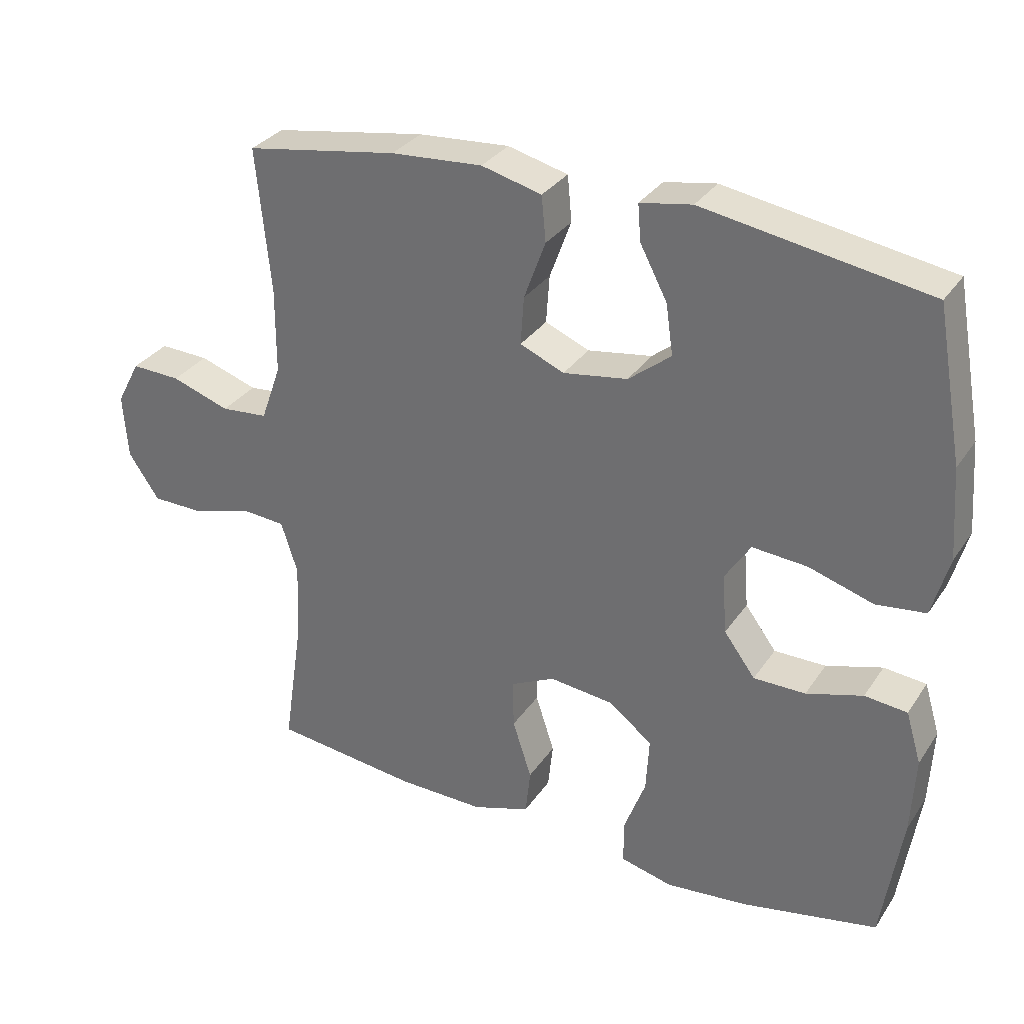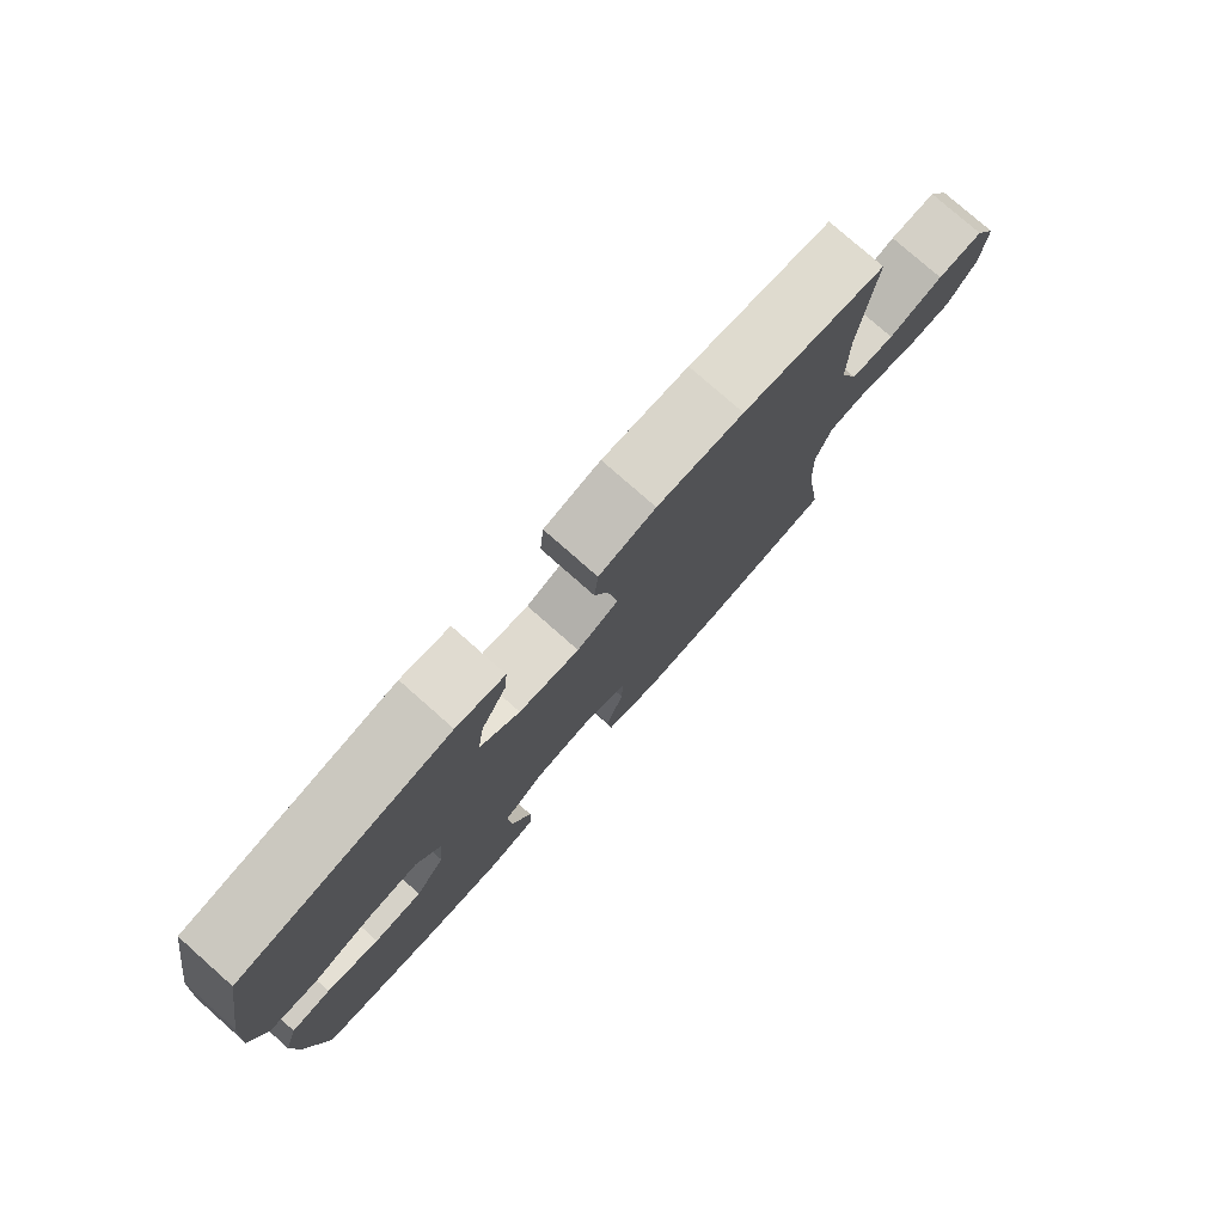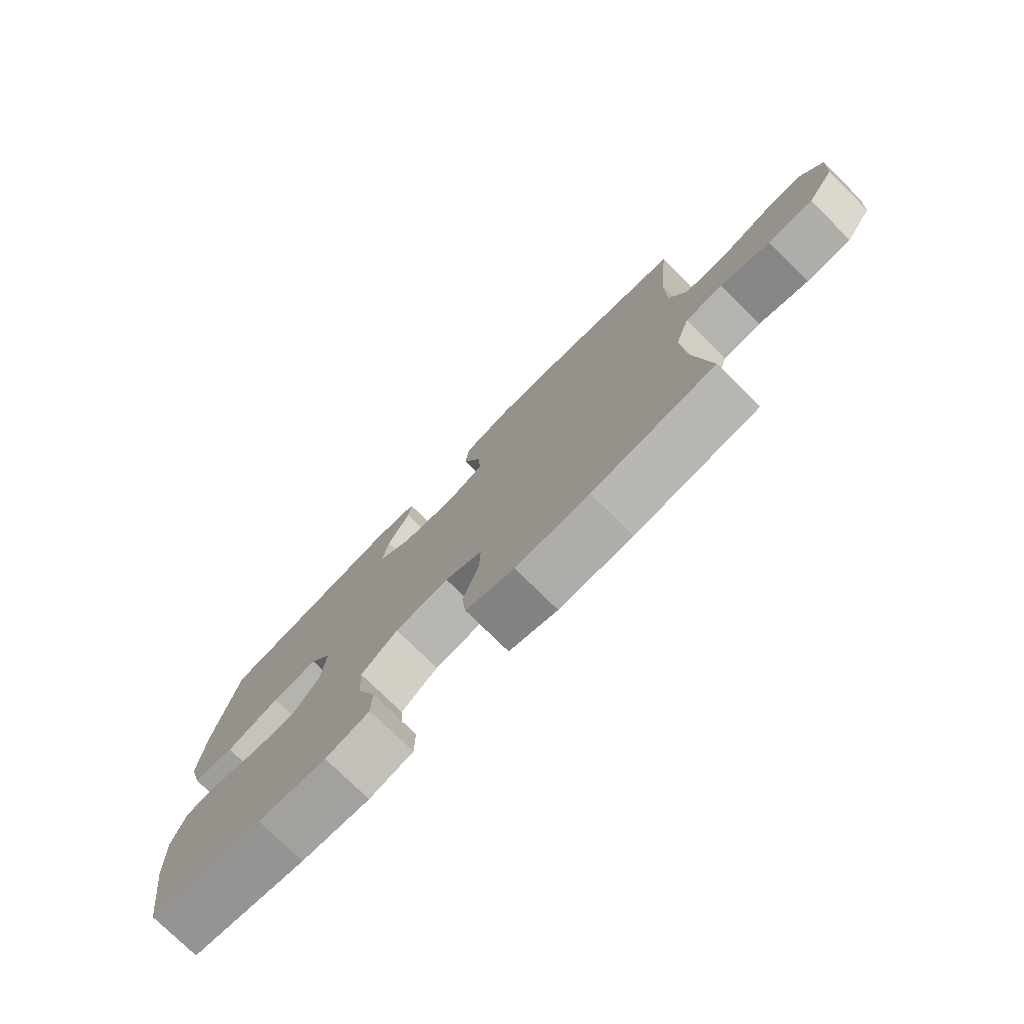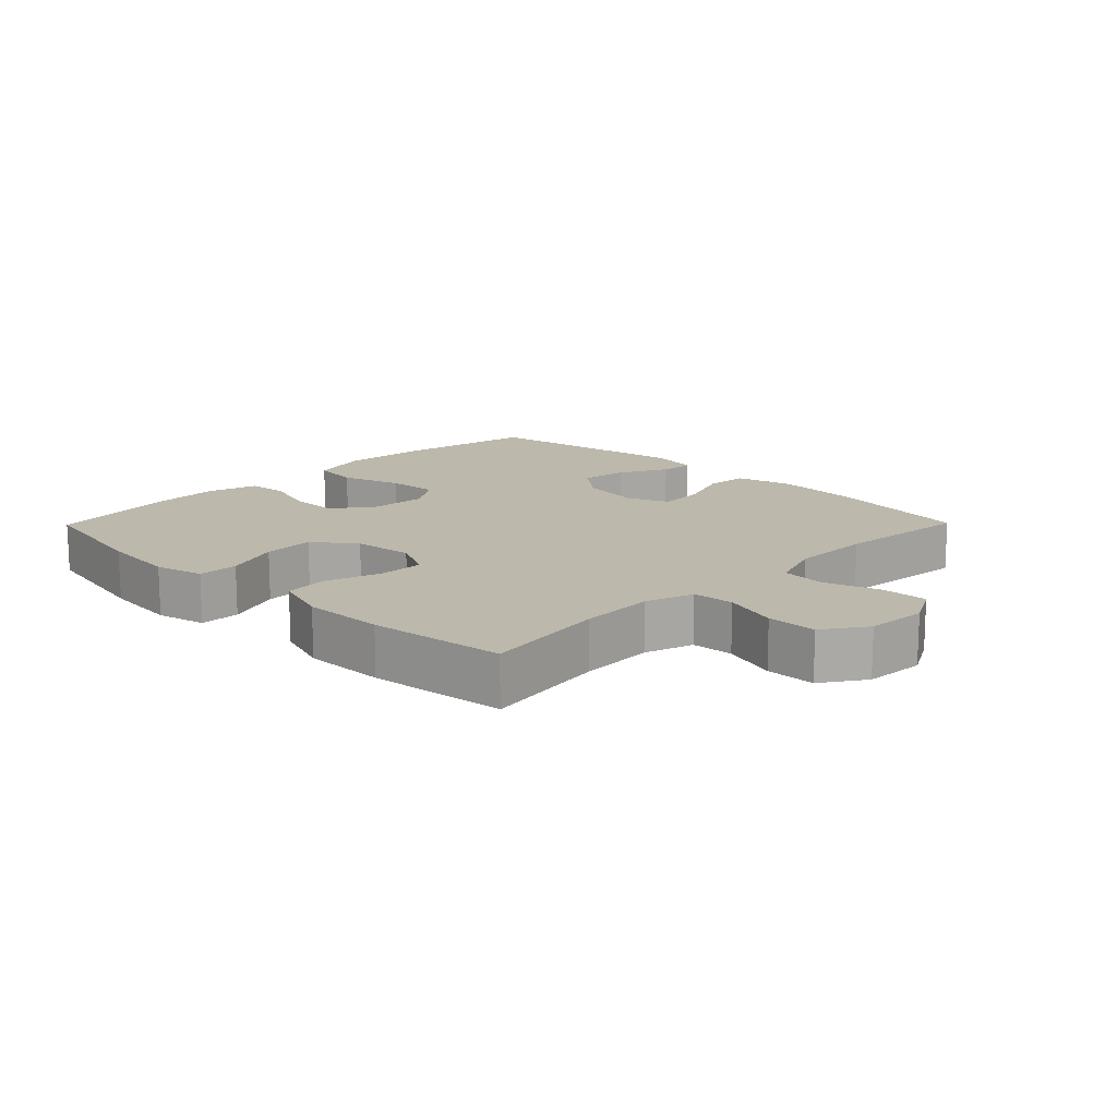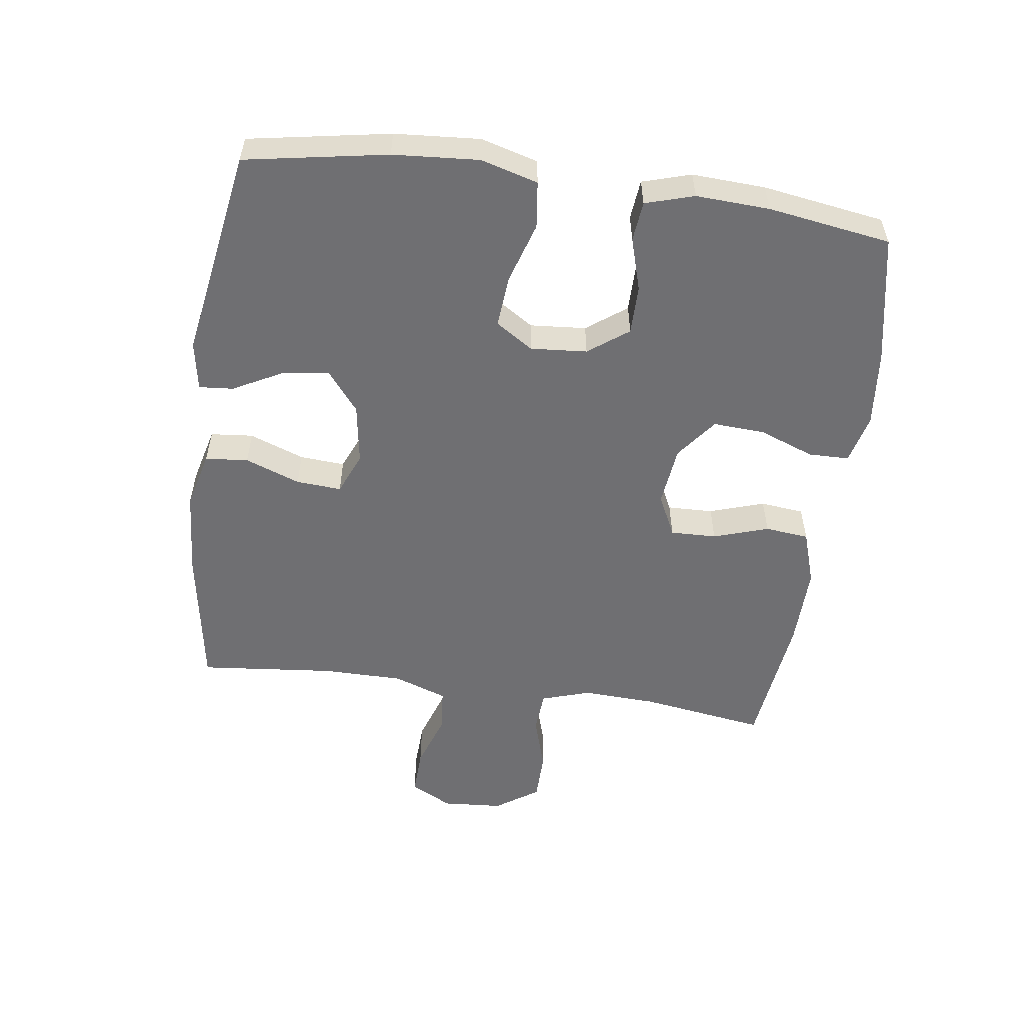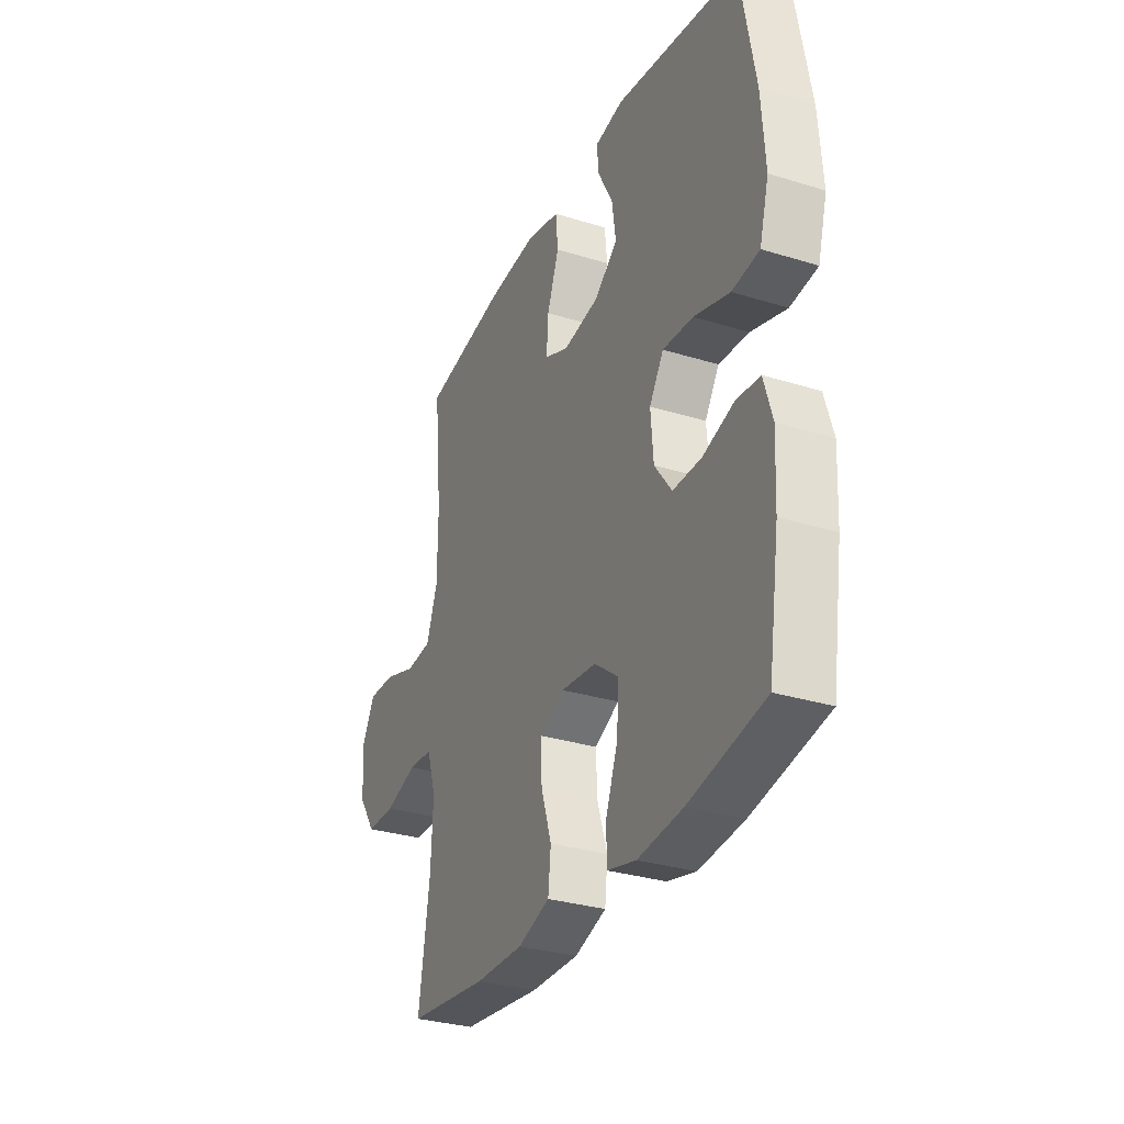
<metadata>
{"format":"obj","ext":"obj","renderer":"f3d","projection":"perspective","resolution":1024,"background":"white","views":[{"elev":31.5,"azim":28.2,"up":"+Z"},{"elev":78.2,"azim":131.4,"up":"+Z"},{"elev":-76.6,"azim":-134.6,"up":"+Z"},{"elev":14.6,"azim":-135.5,"up":"+Y"},{"elev":-54.7,"azim":82.1,"up":"+Y"},{"elev":-31.1,"azim":66.2,"up":"+Z"}]}
</metadata>
<code>
o path4352
v 0.5628 0.0375 -0.3137
v 0.5687 0.0375 -0.1974
v 0.5457 0.0375 -0.1205
v 0.4825 0.0375 -0.1141
v 0.3987 0.0375 -0.1392
v 0.3216 0.0375 -0.1391
v 0.2751 0.0375 -0.0761
v 0.2681 0.0375 0.01286
v 0.3062 0.0375 0.07209
v 0.388 0.0375 0.06554
v 0.4839 0.0375 0.03569
v 0.5576 0.0375 0.04465
v 0.5827 0.0375 0.1348
v 0.5729 0.0375 0.27
v 0.5331 0.0375 0.4946
v 0.1996 0.0375 0.5499
v 0.1226 0.0375 0.5363
v 0.127 0.0375 0.4821
v 0.1673 0.0375 0.405
v 0.178 0.0375 0.3302
v 0.1149 0.0375 0.28
v 0.01912 0.0375 0.265
v -0.04687 0.0375 0.2928
v -0.04186 0.0375 0.3642
v -0.009855 0.0375 0.4511
v -0.01615 0.0375 0.5187
v -0.1056 0.0375 0.5415
v -0.2417 0.0375 0.532
v -0.4686 0.0375 0.4946
v -0.4473 0.0375 0.2806
v -0.4478 0.0375 0.1523
v -0.4779 0.0375 0.06782
v -0.5476 0.0375 0.06161
v -0.6346 0.0375 0.09092
v -0.7081 0.0375 0.09368
v -0.743 0.0375 0.02791
v -0.7362 0.0375 -0.06811
v -0.6901 0.0375 -0.136
v -0.6114 0.0375 -0.137
v -0.5246 0.0375 -0.1104
v -0.4585 0.0375 -0.1153
v -0.4339 0.0375 -0.1925
v -0.4391 0.0375 -0.3104
v -0.4686 0.0375 -0.5074
v -0.2523 0.0375 -0.5334
v -0.1223 0.0375 -0.5358
v -0.03623 0.0375 -0.5077
v -0.02873 0.0375 -0.4384
v -0.05703 0.0375 -0.3514
v -0.05898 0.0375 -0.2787
v 0.007319 0.0375 -0.2466
v 0.1027 0.0375 -0.2574
v 0.1677 0.0375 -0.3073
v 0.1631 0.0375 -0.3886
v 0.1304 0.0375 -0.4759
v 0.1314 0.0375 -0.5397
v 0.2089 0.0375 -0.5591
v 0.3299 0.0375 -0.5472
v 0.5331 0.0375 -0.5074
v 0.5628 -0.0375 -0.3137
v 0.5687 -0.0375 -0.1974
v 0.5457 -0.0375 -0.1205
v 0.4825 -0.0375 -0.1141
v 0.3987 -0.0375 -0.1392
v 0.3216 -0.0375 -0.1391
v 0.2751 -0.0375 -0.0761
v 0.2681 -0.0375 0.01286
v 0.3062 -0.0375 0.07209
v 0.388 -0.0375 0.06554
v 0.4839 -0.0375 0.03569
v 0.5576 -0.0375 0.04465
v 0.5827 -0.0375 0.1348
v 0.5729 -0.0375 0.27
v 0.5331 -0.0375 0.4946
v 0.1996 -0.0375 0.5499
v 0.1226 -0.0375 0.5363
v 0.127 -0.0375 0.4821
v 0.1673 -0.0375 0.405
v 0.178 -0.0375 0.3302
v 0.1149 -0.0375 0.28
v 0.01912 -0.0375 0.265
v -0.04687 -0.0375 0.2928
v -0.04186 -0.0375 0.3642
v -0.009855 -0.0375 0.4511
v -0.01615 -0.0375 0.5187
v -0.1056 -0.0375 0.5415
v -0.2417 -0.0375 0.532
v -0.4686 -0.0375 0.4946
v -0.4473 -0.0375 0.2806
v -0.4478 -0.0375 0.1523
v -0.4779 -0.0375 0.06782
v -0.5476 -0.0375 0.06161
v -0.6346 -0.0375 0.09092
v -0.7081 -0.0375 0.09368
v -0.743 -0.0375 0.02791
v -0.7362 -0.0375 -0.06811
v -0.6901 -0.0375 -0.136
v -0.6114 -0.0375 -0.137
v -0.5246 -0.0375 -0.1104
v -0.4585 -0.0375 -0.1153
v -0.4339 -0.0375 -0.1925
v -0.4391 -0.0375 -0.3104
v -0.4686 -0.0375 -0.5074
v -0.2523 -0.0375 -0.5334
v -0.1223 -0.0375 -0.5358
v -0.03623 -0.0375 -0.5077
v -0.02873 -0.0375 -0.4384
v -0.05703 -0.0375 -0.3514
v -0.05898 -0.0375 -0.2787
v 0.007319 -0.0375 -0.2466
v 0.1027 -0.0375 -0.2574
v 0.1677 -0.0375 -0.3073
v 0.1631 -0.0375 -0.3886
v 0.1304 -0.0375 -0.4759
v 0.1314 -0.0375 -0.5397
v 0.2089 -0.0375 -0.5591
v 0.3299 -0.0375 -0.5472
v 0.5331 -0.0375 -0.5074
v 0.5576 0.0375 0.04465
v 0.5576 0.0375 0.04465
v 0.5827 0.0375 0.1348
v 0.5729 0.0375 0.27
v 0.5628 0.0375 -0.3137
v 0.5687 0.0375 -0.1974
v 0.5457 0.0375 -0.1205
v 0.5457 0.0375 -0.1205
v 0.4839 0.0375 0.03569
v 0.4825 0.0375 -0.1141
v 0.5331 0.0375 0.4946
v 0.5331 0.0375 0.4946
v 0.5331 0.0375 -0.5074
v 0.5331 0.0375 -0.5074
v 0.388 0.0375 0.06554
v 0.3987 0.0375 -0.1392
v 0.3299 0.0375 -0.5472
v 0.3216 0.0375 -0.1391
v 0.3062 0.0375 0.07209
v 0.3062 0.0375 0.07209
v 0.2089 0.0375 -0.5591
v 0.1996 0.0375 0.5499
v 0.2751 0.0375 -0.0761
v 0.2681 0.0375 0.01286
v 0.1314 0.0375 -0.5397
v 0.1314 0.0375 -0.5397
v 0.1677 0.0375 -0.3073
v 0.1631 0.0375 -0.3886
v 0.1673 0.0375 0.405
v 0.178 0.0375 0.3302
v 0.1226 0.0375 0.5363
v 0.1226 0.0375 0.5363
v 0.1149 0.0375 0.28
v 0.1027 0.0375 -0.2574
v 0.127 0.0375 0.4821
v 0.1304 0.0375 -0.4759
v 0.01912 0.0375 0.265
v 0.007319 0.0375 -0.2466
v -0.04687 0.0375 0.2928
v -0.04687 0.0375 0.2928
v -0.05898 0.0375 -0.2787
v -0.05898 0.0375 -0.2787
v -0.04186 0.0375 0.3642
v -0.009855 0.0375 0.4511
v -0.01615 0.0375 0.5187
v -0.01615 0.0375 0.5187
v -0.1056 0.0375 0.5415
v -0.03623 0.0375 -0.5077
v -0.03623 0.0375 -0.5077
v -0.02873 0.0375 -0.4384
v -0.05703 0.0375 -0.3514
v -0.1223 0.0375 -0.5358
v -0.2417 0.0375 0.532
v -0.2523 0.0375 -0.5334
v -0.4686 0.0375 -0.5074
v -0.4686 0.0375 -0.5074
v -0.4339 0.0375 -0.1925
v -0.4391 0.0375 -0.3104
v -0.4585 0.0375 -0.1153
v -0.4585 0.0375 -0.1153
v -0.4473 0.0375 0.2806
v -0.4478 0.0375 0.1523
v -0.4686 0.0375 0.4946
v -0.4686 0.0375 0.4946
v -0.4779 0.0375 0.06782
v -0.4779 0.0375 0.06782
v -0.5246 0.0375 -0.1104
v -0.5476 0.0375 0.06161
v -0.6114 0.0375 -0.137
v -0.6346 0.0375 0.09092
v -0.6901 0.0375 -0.136
v -0.7081 0.0375 0.09368
v -0.7081 0.0375 0.09368
v -0.7362 0.0375 -0.06811
v -0.743 0.0375 0.02791
v 0.5576 -0.0375 0.04465
v 0.5576 -0.0375 0.04465
v 0.5827 -0.0375 0.1348
v 0.5729 -0.0375 0.27
v 0.5628 -0.0375 -0.3137
v 0.5687 -0.0375 -0.1974
v 0.5457 -0.0375 -0.1205
v 0.5457 -0.0375 -0.1205
v 0.4839 -0.0375 0.03569
v 0.4825 -0.0375 -0.1141
v 0.5331 -0.0375 0.4946
v 0.5331 -0.0375 0.4946
v 0.5331 -0.0375 -0.5074
v 0.5331 -0.0375 -0.5074
v 0.388 -0.0375 0.06554
v 0.3987 -0.0375 -0.1392
v 0.3299 -0.0375 -0.5472
v 0.3216 -0.0375 -0.1391
v 0.3062 -0.0375 0.07209
v 0.3062 -0.0375 0.07209
v 0.2089 -0.0375 -0.5591
v 0.1996 -0.0375 0.5499
v 0.2751 -0.0375 -0.0761
v 0.2681 -0.0375 0.01286
v 0.1314 -0.0375 -0.5397
v 0.1314 -0.0375 -0.5397
v 0.1677 -0.0375 -0.3073
v 0.1631 -0.0375 -0.3886
v 0.1673 -0.0375 0.405
v 0.178 -0.0375 0.3302
v 0.1226 -0.0375 0.5363
v 0.1226 -0.0375 0.5363
v 0.1149 -0.0375 0.28
v 0.1027 -0.0375 -0.2574
v 0.127 -0.0375 0.4821
v 0.1304 -0.0375 -0.4759
v 0.01912 -0.0375 0.265
v 0.007319 -0.0375 -0.2466
v -0.04687 -0.0375 0.2928
v -0.04687 -0.0375 0.2928
v -0.05898 -0.0375 -0.2787
v -0.05898 -0.0375 -0.2787
v -0.04186 -0.0375 0.3642
v -0.009855 -0.0375 0.4511
v -0.01615 -0.0375 0.5187
v -0.01615 -0.0375 0.5187
v -0.1056 -0.0375 0.5415
v -0.03623 -0.0375 -0.5077
v -0.03623 -0.0375 -0.5077
v -0.02873 -0.0375 -0.4384
v -0.05703 -0.0375 -0.3514
v -0.1223 -0.0375 -0.5358
v -0.2417 -0.0375 0.532
v -0.2523 -0.0375 -0.5334
v -0.4686 -0.0375 -0.5074
v -0.4686 -0.0375 -0.5074
v -0.4339 -0.0375 -0.1925
v -0.4391 -0.0375 -0.3104
v -0.4585 -0.0375 -0.1153
v -0.4585 -0.0375 -0.1153
v -0.4473 -0.0375 0.2806
v -0.4478 -0.0375 0.1523
v -0.4686 -0.0375 0.4946
v -0.4686 -0.0375 0.4946
v -0.4779 -0.0375 0.06782
v -0.4779 -0.0375 0.06782
v -0.5246 -0.0375 -0.1104
v -0.5476 -0.0375 0.06161
v -0.6114 -0.0375 -0.137
v -0.6346 -0.0375 0.09092
v -0.6901 -0.0375 -0.136
v -0.7081 -0.0375 0.09368
v -0.7081 -0.0375 0.09368
v -0.7362 -0.0375 -0.06811
v -0.743 -0.0375 0.02791
f 263 262 261
f 209 211 220
f 261 260 258
f 230 217 226
f 252 258 260
f 197 208 196
f 241 243 245
f 251 234 250
f 223 204 222
f 260 261 262
f 198 199 209
f 254 232 246
f 208 197 223
f 268 263 265
f 220 211 227
f 247 251 248
f 250 234 252
f 210 221 214
f 244 234 251
f 216 227 211
f 228 215 224
f 268 267 263
f 227 216 231
f 231 230 232
f 203 199 200
f 226 212 223
f 231 217 230
f 245 244 247
f 218 214 229
f 194 196 202
f 198 220 210
f 212 208 223
f 258 234 255
f 255 234 232
f 247 244 251
f 202 196 208
f 217 212 226
f 255 232 254
f 229 214 221
f 252 234 258
f 209 199 203
f 209 220 198
f 254 246 256
f 240 237 238
f 231 216 217
f 246 236 240
f 244 245 243
f 236 237 240
f 264 262 267
f 231 232 234
f 221 210 220
f 222 215 228
f 206 198 210
f 197 204 223
f 215 222 204
f 246 232 236
f 262 263 267
f 120 13 72 195
f 13 14 73 72
f 1 2 61 60
f 2 126 201 61
f 11 12 71 70
f 3 4 63 62
f 14 130 205 73
f 132 1 60 207
f 10 11 70 69
f 4 5 64 63
f 58 59 118 117
f 5 6 65 64
f 138 10 69 213
f 57 58 117 116
f 15 16 75 74
f 6 7 66 65
f 8 9 68 67
f 7 8 67 66
f 144 57 116 219
f 53 54 113 112
f 19 20 79 78
f 16 150 225 75
f 20 21 80 79
f 52 53 112 111
f 18 19 78 77
f 17 18 77 76
f 55 56 115 114
f 54 55 114 113
f 21 22 81 80
f 51 52 111 110
f 22 158 233 81
f 160 51 110 235
f 24 25 84 83
f 25 164 239 84
f 26 27 86 85
f 167 48 107 242
f 48 49 108 107
f 46 47 106 105
f 23 24 83 82
f 49 50 109 108
f 27 28 87 86
f 45 46 105 104
f 174 45 104 249
f 42 43 102 101
f 178 42 101 253
f 30 31 90 89
f 182 30 89 257
f 28 29 88 87
f 31 184 259 90
f 43 44 103 102
f 40 41 100 99
f 32 33 92 91
f 39 40 99 98
f 33 34 93 92
f 38 39 98 97
f 34 191 266 93
f 37 38 97 96
f 36 37 96 95
f 35 36 95 94
f 188 186 187
f 134 145 136
f 186 183 185
f 155 151 142
f 177 185 183
f 122 121 133
f 166 170 168
f 176 175 159
f 148 147 129
f 185 187 186
f 123 134 124
f 179 171 157
f 133 148 122
f 193 190 188
f 145 152 136
f 172 173 176
f 175 177 159
f 135 139 146
f 169 176 159
f 141 136 152
f 153 149 140
f 193 188 192
f 152 156 141
f 156 157 155
f 128 125 124
f 151 148 137
f 156 155 142
f 170 172 169
f 143 154 139
f 119 127 121
f 123 135 145
f 137 148 133
f 183 180 159
f 180 157 159
f 172 176 169
f 127 133 121
f 142 151 137
f 180 179 157
f 154 146 139
f 177 183 159
f 134 128 124
f 134 123 145
f 179 181 171
f 165 163 162
f 156 142 141
f 171 165 161
f 169 168 170
f 161 165 162
f 189 192 187
f 156 159 157
f 146 145 135
f 147 153 140
f 131 135 123
f 122 148 129
f 140 129 147
f 171 161 157
f 187 192 188

</code>
